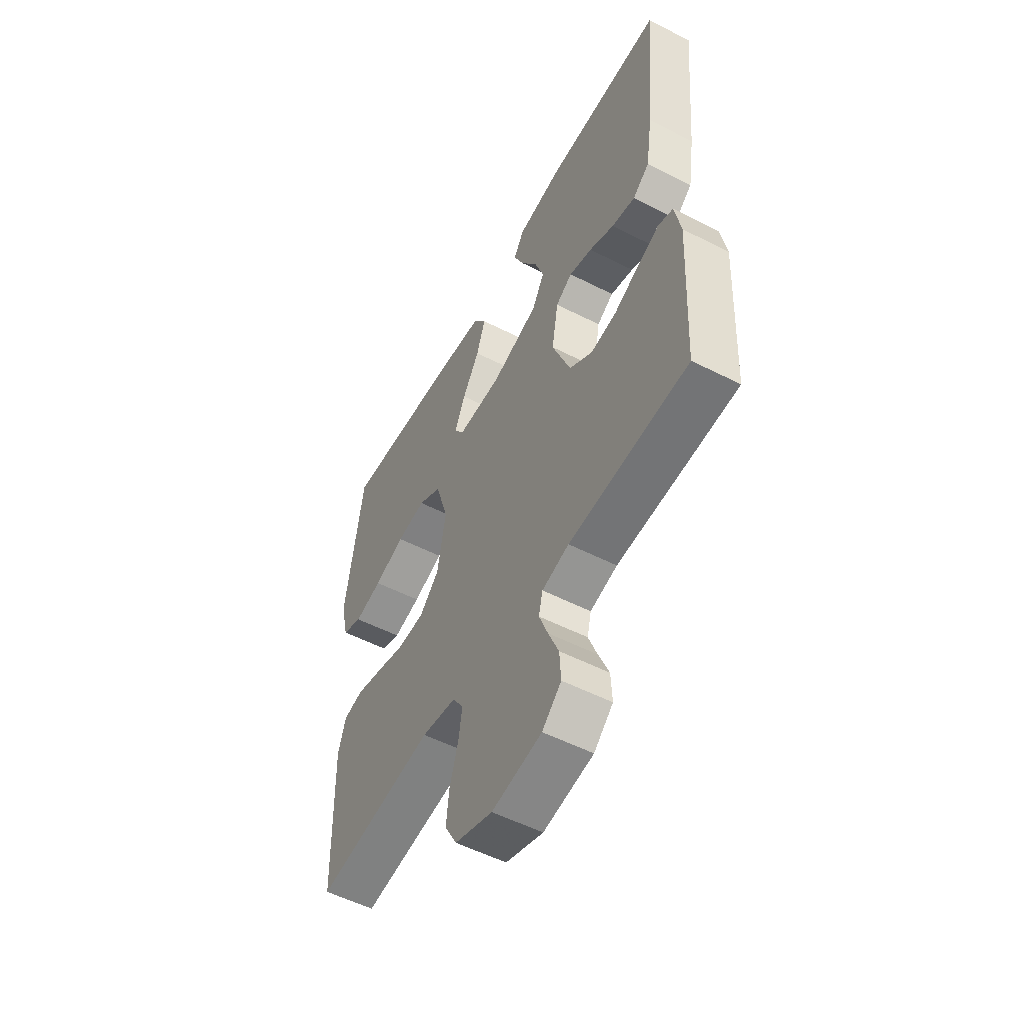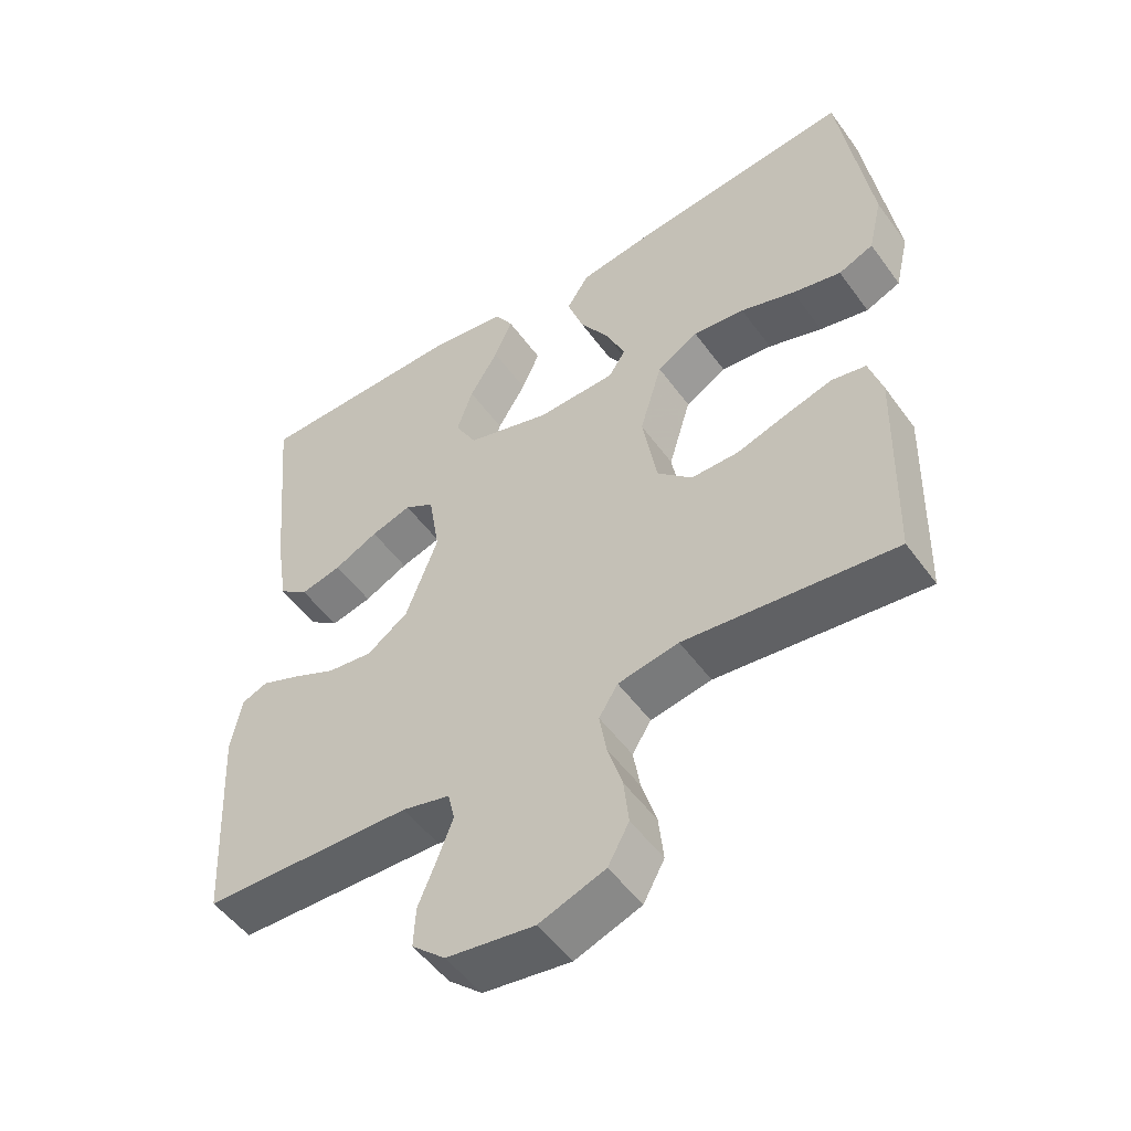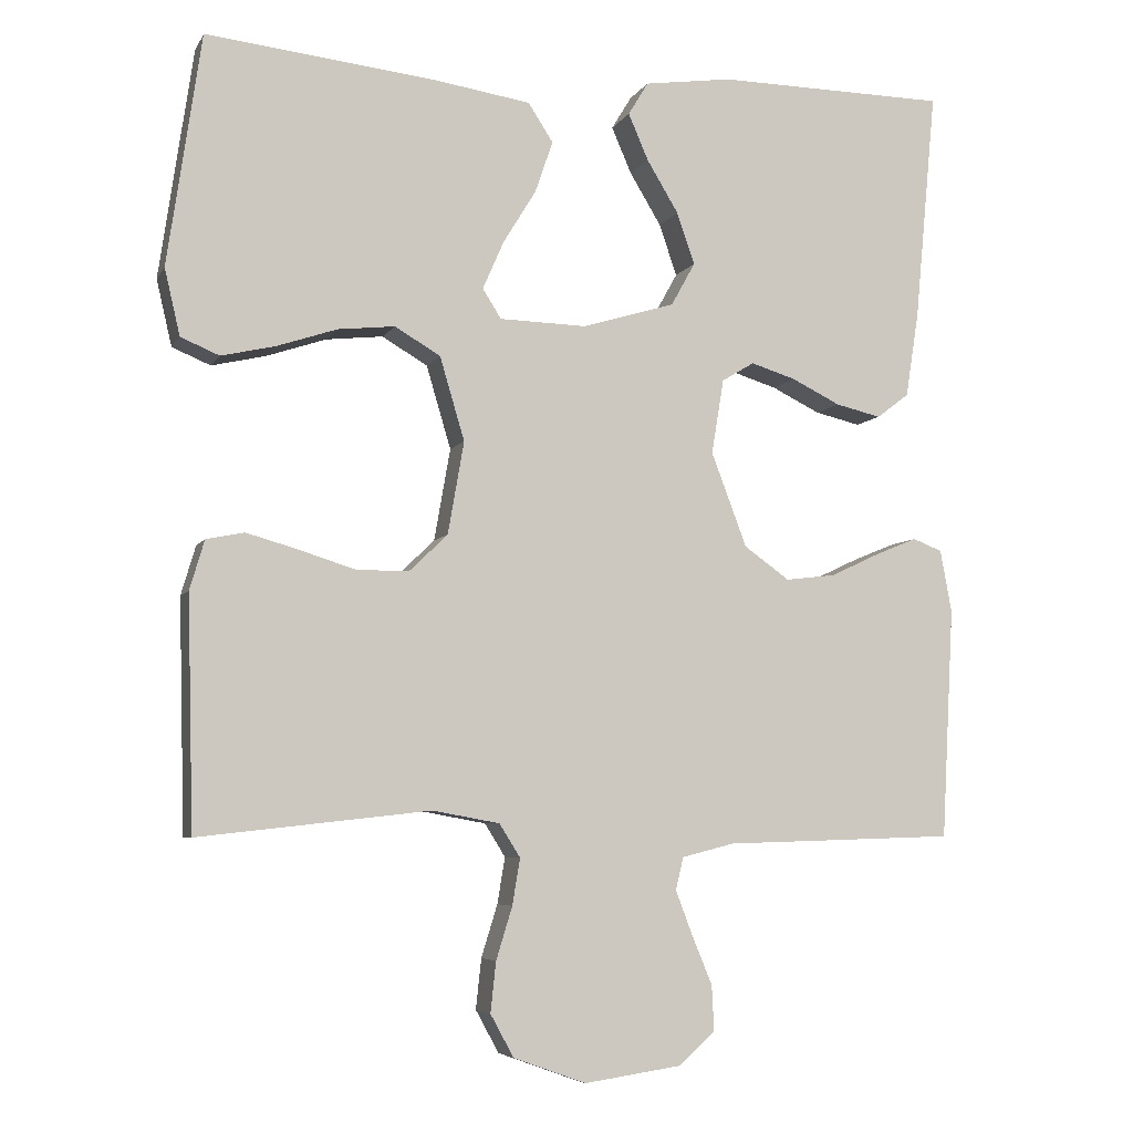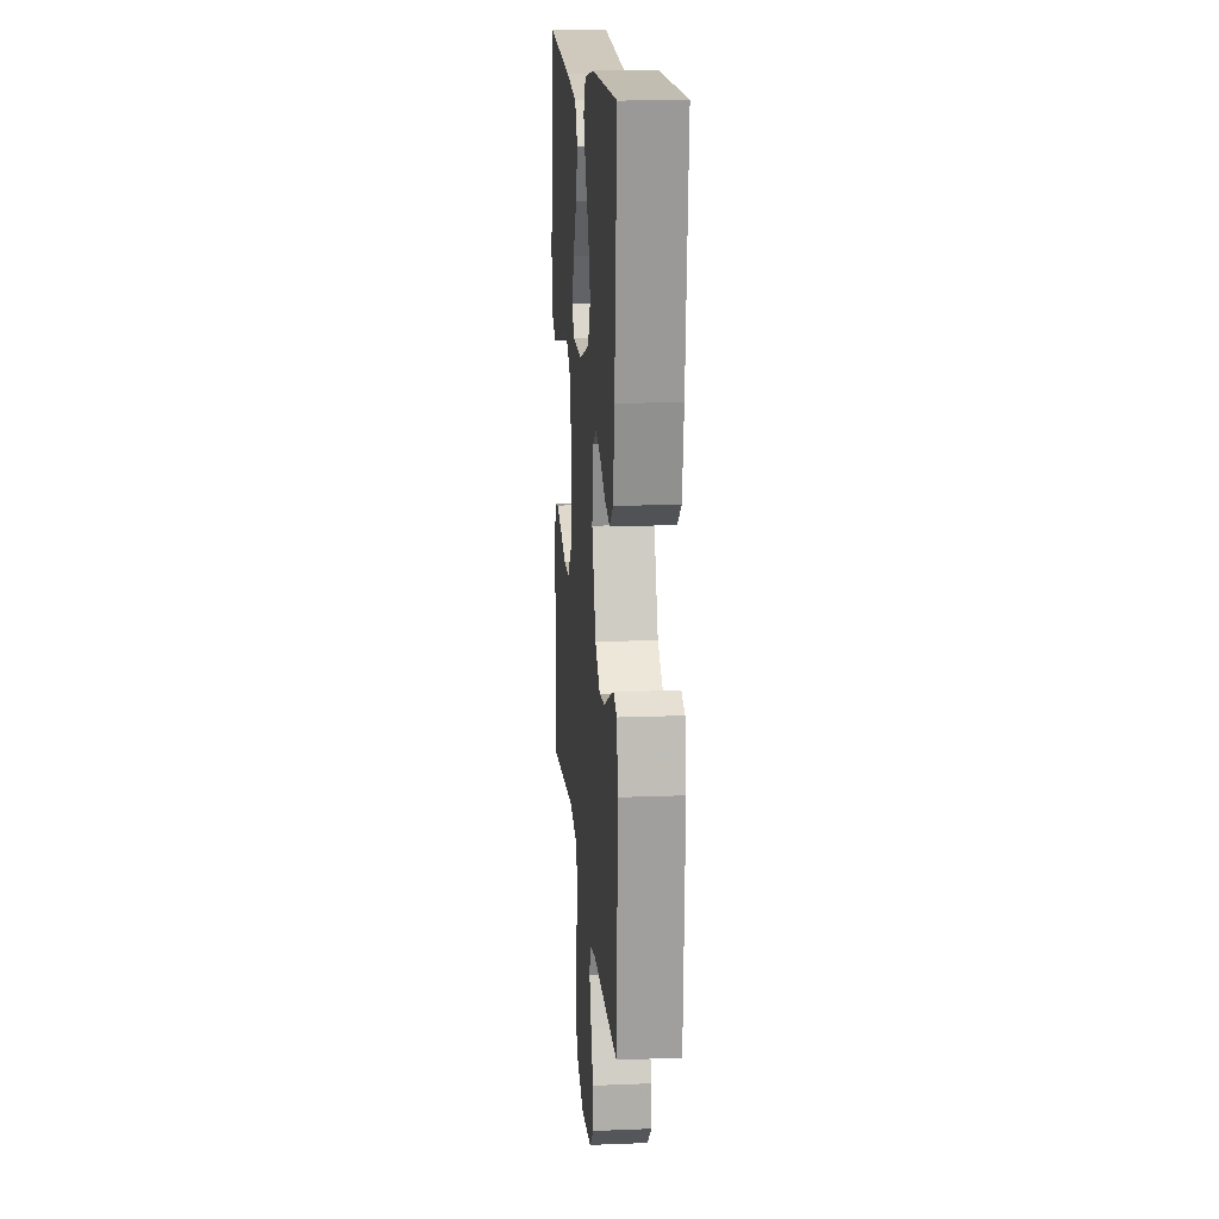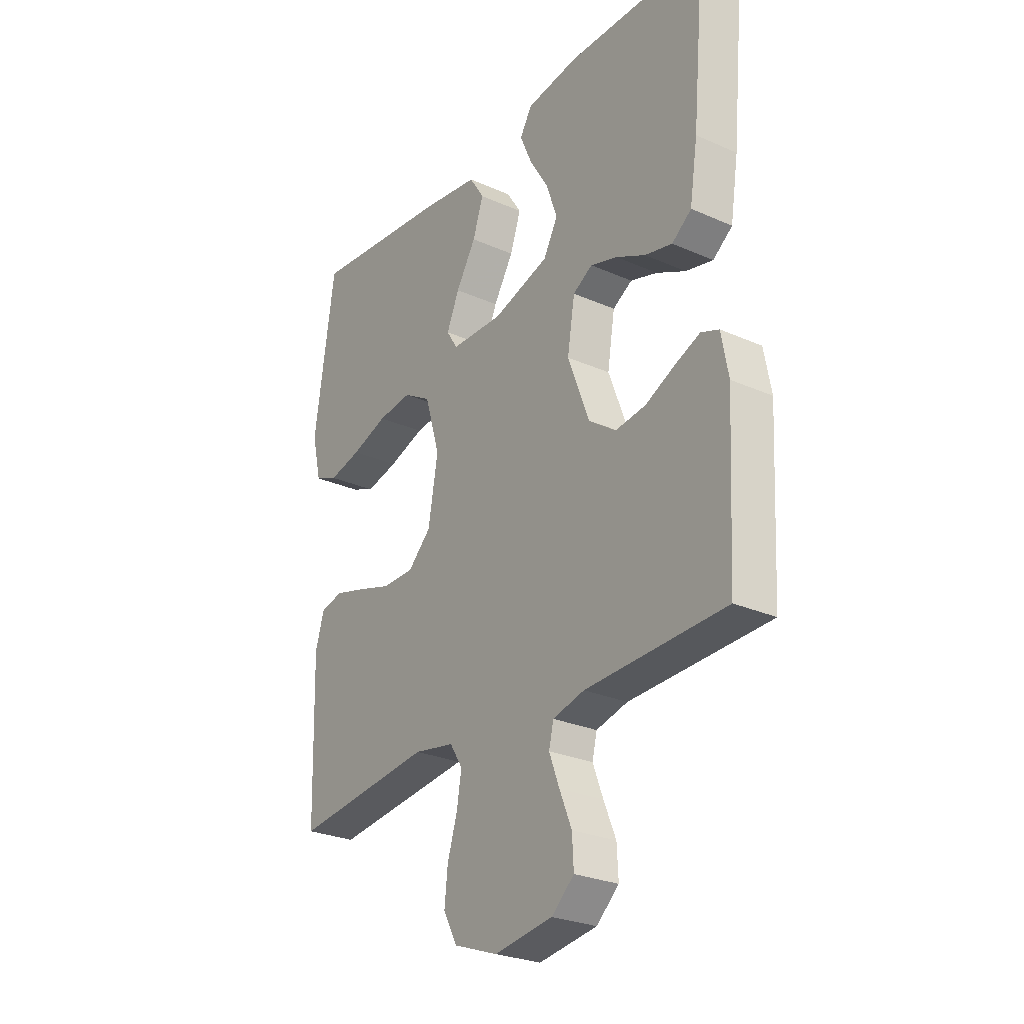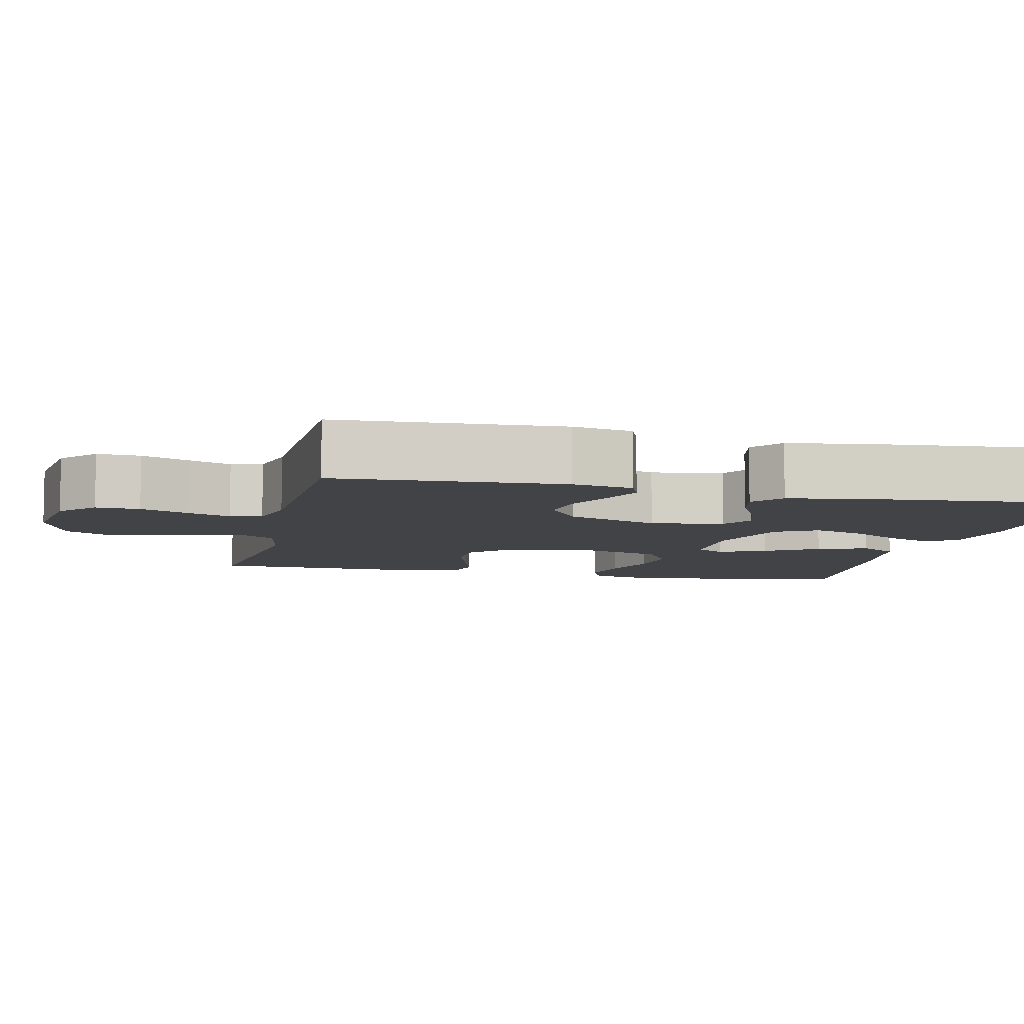
<metadata>
{"format":"obj","ext":"obj","renderer":"f3d","projection":"perspective","resolution":1024,"background":"white","views":[{"elev":-54.5,"azim":-118.3,"up":"+Z"},{"elev":-51.6,"azim":34.9,"up":"+Z"},{"elev":-5.8,"azim":162.8,"up":"+Z"},{"elev":15.9,"azim":-94.7,"up":"+Z"},{"elev":-27.0,"azim":-124.5,"up":"+Z"},{"elev":-7.4,"azim":-102.9,"up":"+Y"}]}
</metadata>
<code>
v -0.5 0.07 -0.5
v -0.516 0.07 -0.2
v -0.501 0.07 -0.119
v -0.463 0.07 -0.104
v -0.409 0.07 -0.126
v -0.345 0.07 -0.156
v -0.28 0.07 -0.164
v -0.221 0.07 -0.122
v -0.175 0.07 0
v -0.191 0.07 0.097
v -0.233 0.07 0.122
v -0.291 0.07 0.104
v -0.354 0.07 0.073
v -0.413 0.07 0.059
v -0.455 0.07 0.091
v -0.472 0.07 0.2
v -0.5 0.07 0.5
v -0.2 0.07 0.504
v -0.087 0.07 0.488
v -0.061 0.07 0.445
v -0.087 0.07 0.385
v -0.128 0.07 0.317
v -0.151 0.07 0.25
v -0.12 0.07 0.194
v 0 0.07 0.158
v 0.113 0.07 0.161
v 0.137 0.07 0.199
v 0.11 0.07 0.261
v 0.067 0.07 0.331
v 0.044 0.07 0.398
v 0.076 0.07 0.448
v 0.2 0.07 0.467
v 0.5 0.07 0.5
v 0.544 0.07 0.2
v 0.524 0.07 0.114
v 0.474 0.07 0.093
v 0.404 0.07 0.109
v 0.326 0.07 0.135
v 0.252 0.07 0.143
v 0.193 0.07 0.108
v 0.161 0.07 0
v 0.182 0.07 -0.12
v 0.232 0.07 -0.168
v 0.3 0.07 -0.168
v 0.373 0.07 -0.145
v 0.44 0.07 -0.126
v 0.489 0.07 -0.136
v 0.508 0.07 -0.2
v 0.5 0.07 -0.5
v 0.2 0.07 -0.467
v 0.113 0.07 -0.483
v 0.086 0.07 -0.526
v 0.096 0.07 -0.586
v 0.117 0.07 -0.654
v 0.124 0.07 -0.719
v 0.094 0.07 -0.774
v 0 0.07 -0.808
v -0.125 0.07 -0.79
v -0.173 0.07 -0.747
v -0.17 0.07 -0.689
v -0.144 0.07 -0.626
v -0.122 0.07 -0.568
v -0.132 0.07 -0.526
v -0.2 0.07 -0.509
v -0.5 0 -0.5
v -0.516 0 -0.2
v -0.501 0 -0.119
v -0.463 0 -0.104
v -0.409 0 -0.126
v -0.345 0 -0.156
v -0.28 0 -0.164
v -0.221 0 -0.122
v -0.175 0 0
v -0.191 0 0.097
v -0.233 0 0.122
v -0.291 0 0.104
v -0.354 0 0.073
v -0.413 0 0.059
v -0.455 0 0.091
v -0.472 0 0.2
v -0.5 0 0.5
v -0.2 0 0.504
v -0.087 0 0.488
v -0.061 0 0.445
v -0.087 0 0.385
v -0.128 0 0.317
v -0.151 0 0.25
v -0.12 0 0.194
v 0 0 0.158
v 0.113 0 0.161
v 0.137 0 0.199
v 0.11 0 0.261
v 0.067 0 0.331
v 0.044 0 0.398
v 0.076 0 0.448
v 0.2 0 0.467
v 0.5 0 0.5
v 0.544 0 0.2
v 0.524 0 0.114
v 0.474 0 0.093
v 0.404 0 0.109
v 0.326 0 0.135
v 0.252 0 0.143
v 0.193 0 0.108
v 0.161 0 0
v 0.182 0 -0.12
v 0.232 0 -0.168
v 0.3 0 -0.168
v 0.373 0 -0.145
v 0.44 0 -0.126
v 0.489 0 -0.136
v 0.508 0 -0.2
v 0.5 0 -0.5
v 0.2 0 -0.467
v 0.113 0 -0.483
v 0.086 0 -0.526
v 0.096 0 -0.586
v 0.117 0 -0.654
v 0.124 0 -0.719
v 0.094 0 -0.774
v 0 0 -0.808
v -0.125 0 -0.79
v -0.173 0 -0.747
v -0.17 0 -0.689
v -0.144 0 -0.626
v -0.122 0 -0.568
v -0.132 0 -0.526
v -0.2 0 -0.509
f 59 60 61
f 58 59 61
f 57 58 61
f 56 57 61
f 55 56 61
f 54 55 61
f 53 54 61
f 52 53 61 62
f 51 52 62 63
f 48 49 50
f 47 48 50
f 46 47 50
f 45 46 50
f 44 45 50
f 51 63 64
f 50 51 64
f 44 50 64
f 43 44 64
f 36 37 38
f 35 36 38
f 34 35 38
f 33 34 38
f 32 33 38
f 31 32 38
f 30 31 38
f 29 30 38
f 28 29 38
f 27 28 38 39
f 26 27 39 40
f 20 21 22
f 19 20 22
f 18 19 22
f 17 18 22
f 16 17 22
f 15 16 22
f 14 15 22
f 13 14 22
f 12 13 22
f 11 12 22 23
f 10 11 23 24
f 4 5 6
f 3 4 6
f 2 3 6
f 1 2 6
f 64 1 6
f 64 6 7
f 64 7 8
f 43 64 8
f 42 43 8
f 41 42 8 9
f 41 9 10
f 40 41 10
f 26 40 10
f 25 26 10
f 10 24 25
f 125 124 123
f 125 123 122
f 125 122 121
f 125 121 120
f 125 120 119
f 125 119 118
f 125 118 117
f 126 125 117 116
f 127 126 116 115
f 114 113 112
f 114 112 111
f 114 111 110
f 114 110 109
f 114 109 108
f 128 127 115
f 128 115 114
f 128 114 108
f 128 108 107
f 102 101 100
f 102 100 99
f 102 99 98
f 102 98 97
f 102 97 96
f 102 96 95
f 102 95 94
f 102 94 93
f 102 93 92
f 103 102 92 91
f 104 103 91 90
f 86 85 84
f 86 84 83
f 86 83 82
f 86 82 81
f 86 81 80
f 86 80 79
f 86 79 78
f 86 78 77
f 86 77 76
f 87 86 76 75
f 88 87 75 74
f 70 69 68
f 70 68 67
f 70 67 66
f 70 66 65
f 70 65 128
f 71 70 128
f 72 71 128
f 72 128 107
f 72 107 106
f 73 72 106 105
f 74 73 105
f 74 105 104
f 74 104 90
f 74 90 89
f 89 88 74
f 1 65 66 2
f 2 66 67 3
f 3 67 68 4
f 4 68 69 5
f 5 69 70 6
f 6 70 71 7
f 7 71 72 8
f 8 72 73 9
f 9 73 74 10
f 10 74 75 11
f 11 75 76 12
f 12 76 77 13
f 13 77 78 14
f 14 78 79 15
f 15 79 80 16
f 16 80 81 17
f 17 81 82 18
f 18 82 83 19
f 19 83 84 20
f 20 84 85 21
f 21 85 86 22
f 22 86 87 23
f 23 87 88 24
f 24 88 89 25
f 25 89 90 26
f 26 90 91 27
f 27 91 92 28
f 28 92 93 29
f 29 93 94 30
f 30 94 95 31
f 31 95 96 32
f 32 96 97 33
f 33 97 98 34
f 34 98 99 35
f 35 99 100 36
f 36 100 101 37
f 37 101 102 38
f 38 102 103 39
f 39 103 104 40
f 40 104 105 41
f 41 105 106 42
f 42 106 107 43
f 43 107 108 44
f 44 108 109 45
f 45 109 110 46
f 46 110 111 47
f 47 111 112 48
f 48 112 113 49
f 49 113 114 50
f 50 114 115 51
f 51 115 116 52
f 52 116 117 53
f 53 117 118 54
f 54 118 119 55
f 55 119 120 56
f 56 120 121 57
f 57 121 122 58
f 58 122 123 59
f 59 123 124 60
f 60 124 125 61
f 61 125 126 62
f 62 126 127 63
f 63 127 128 64
f 64 128 65 1

</code>
